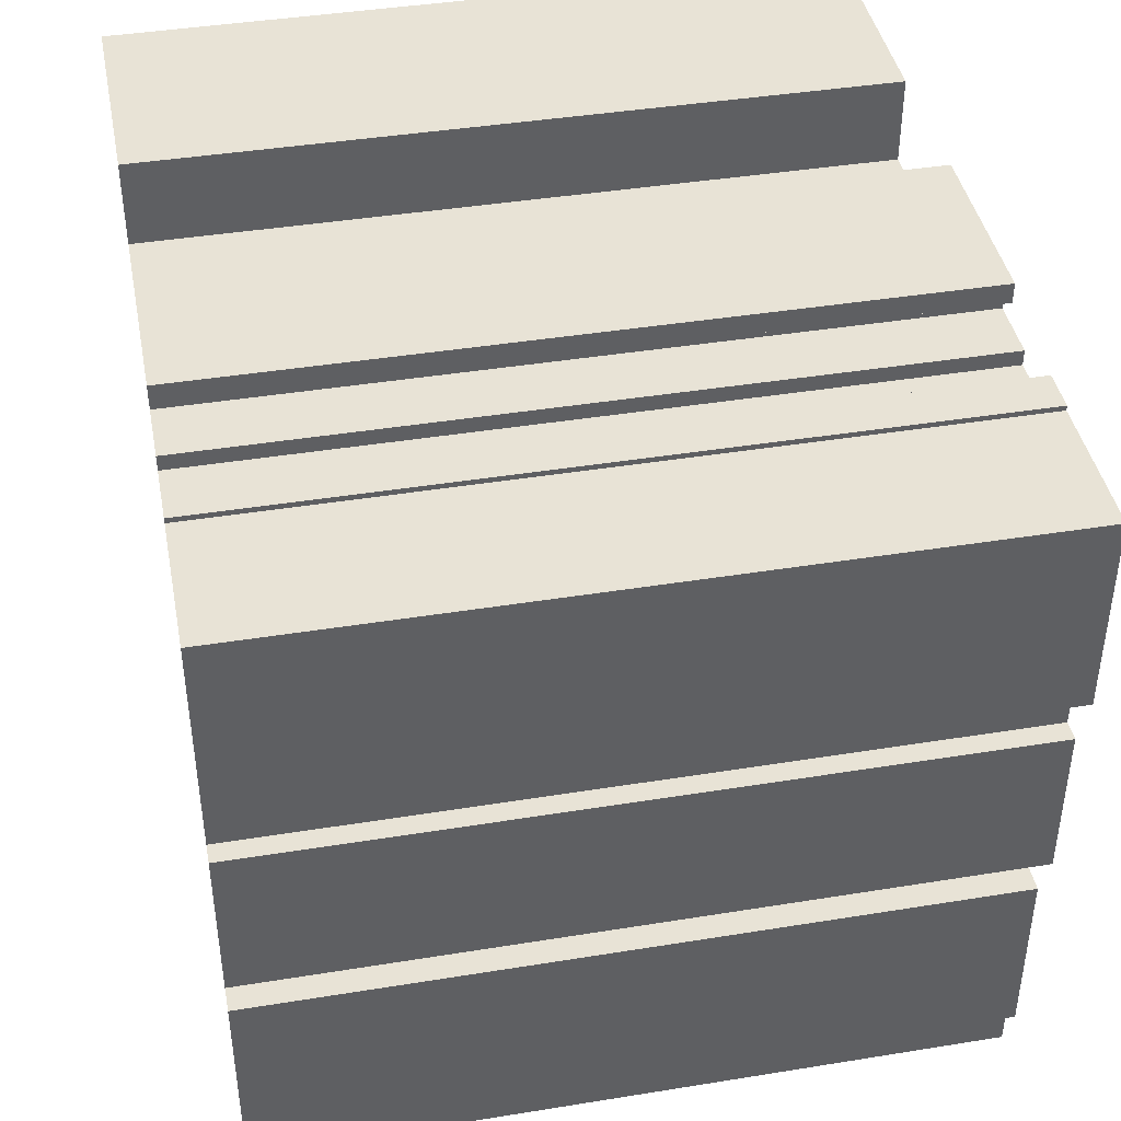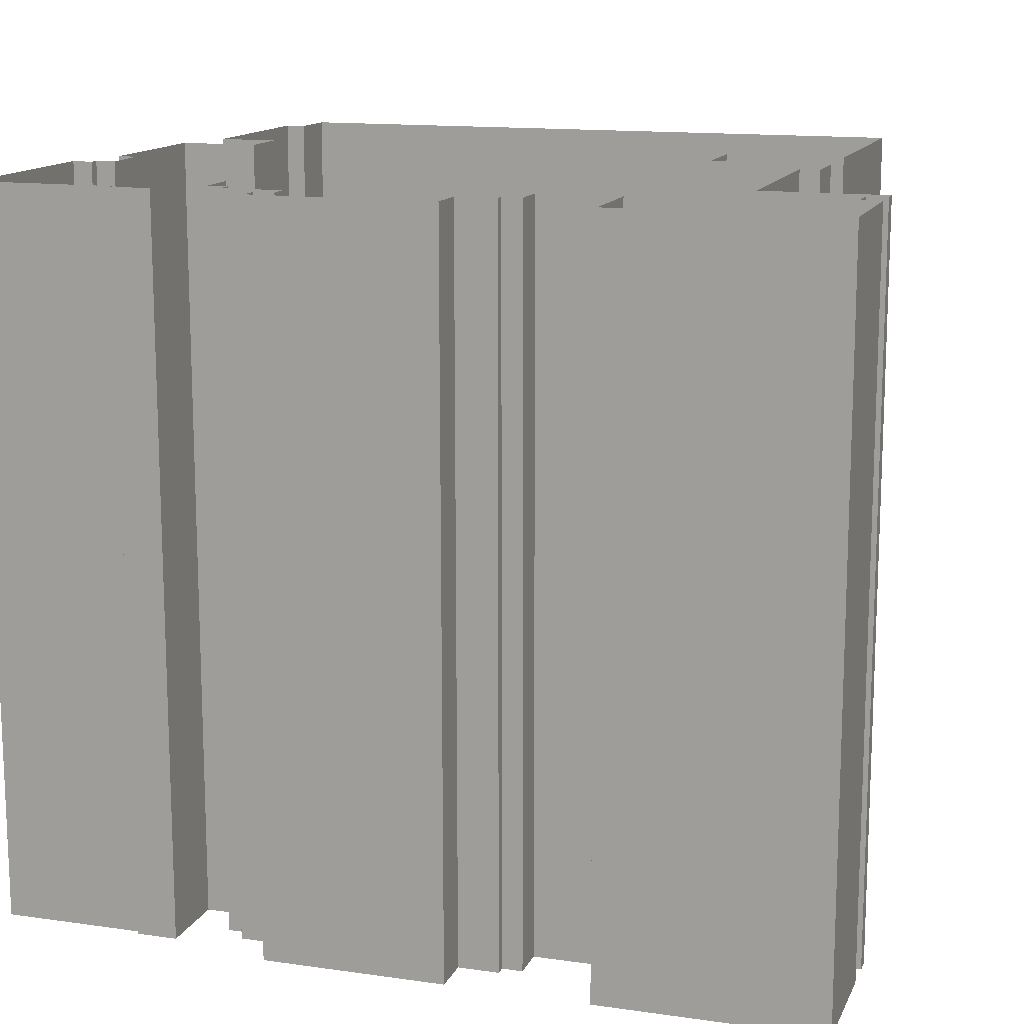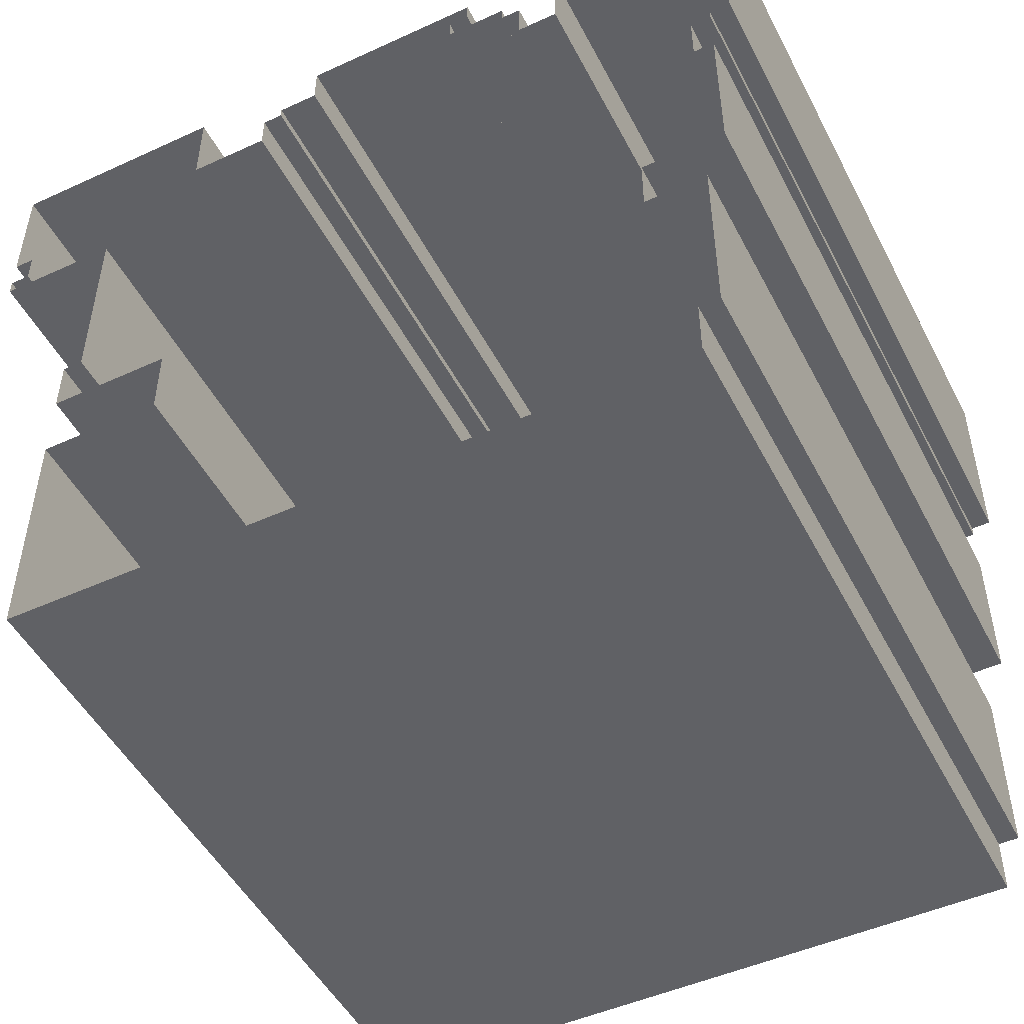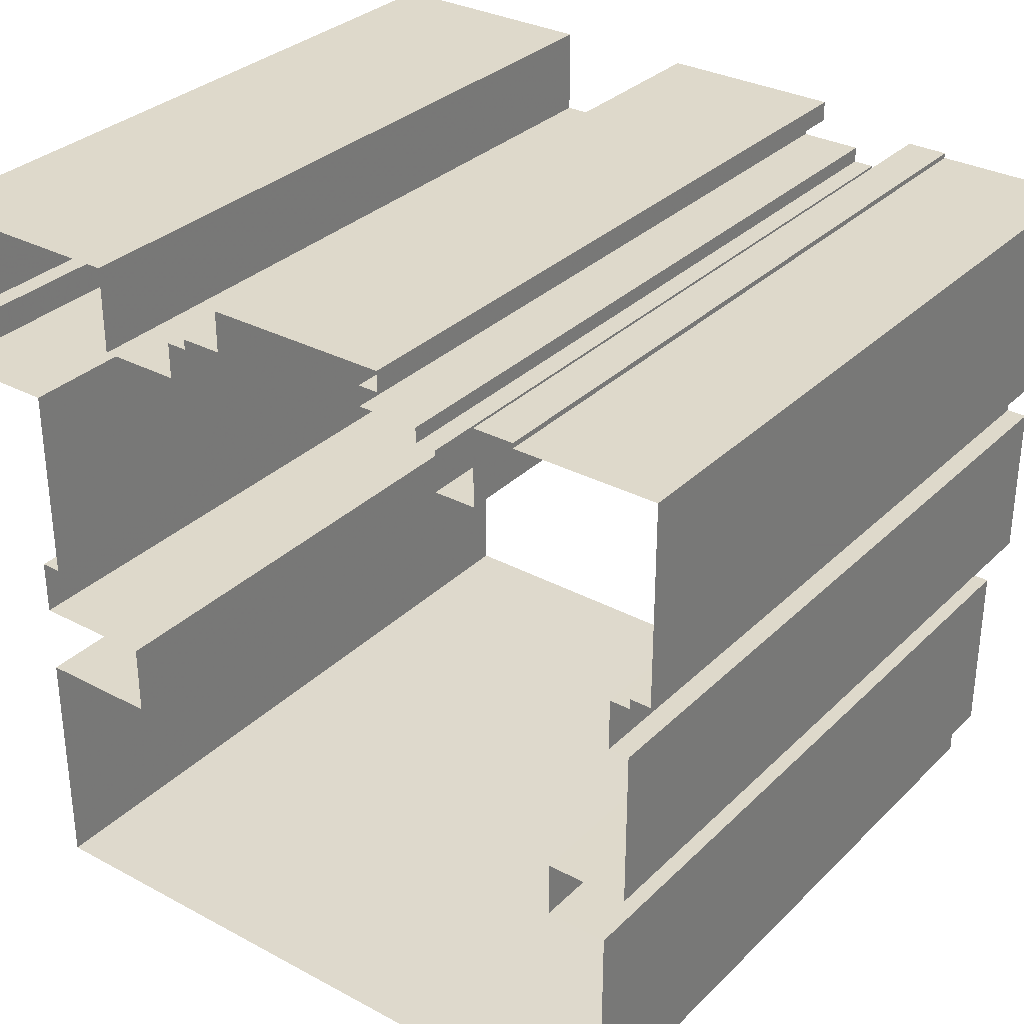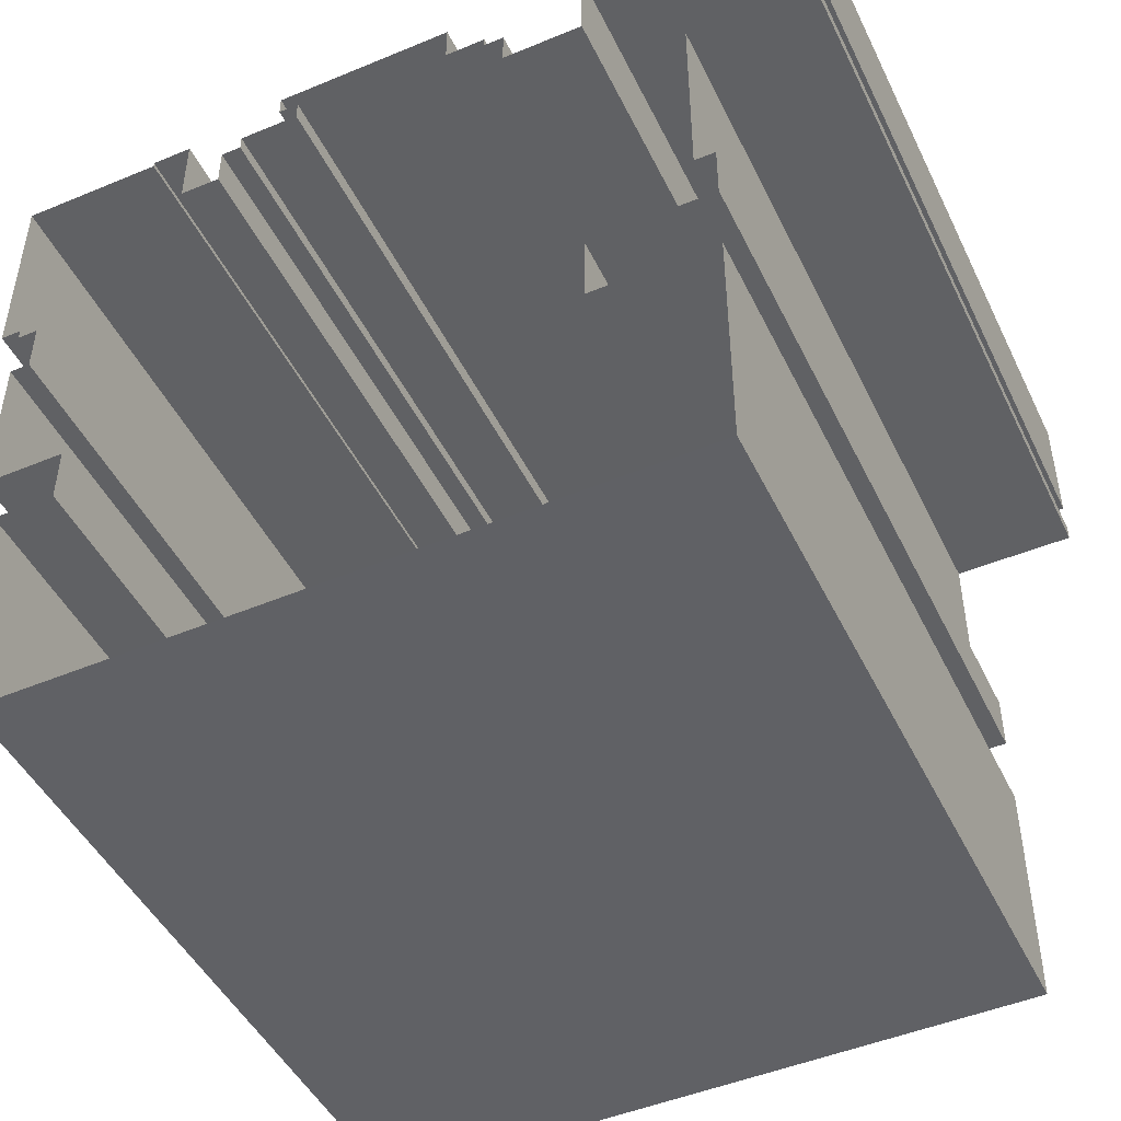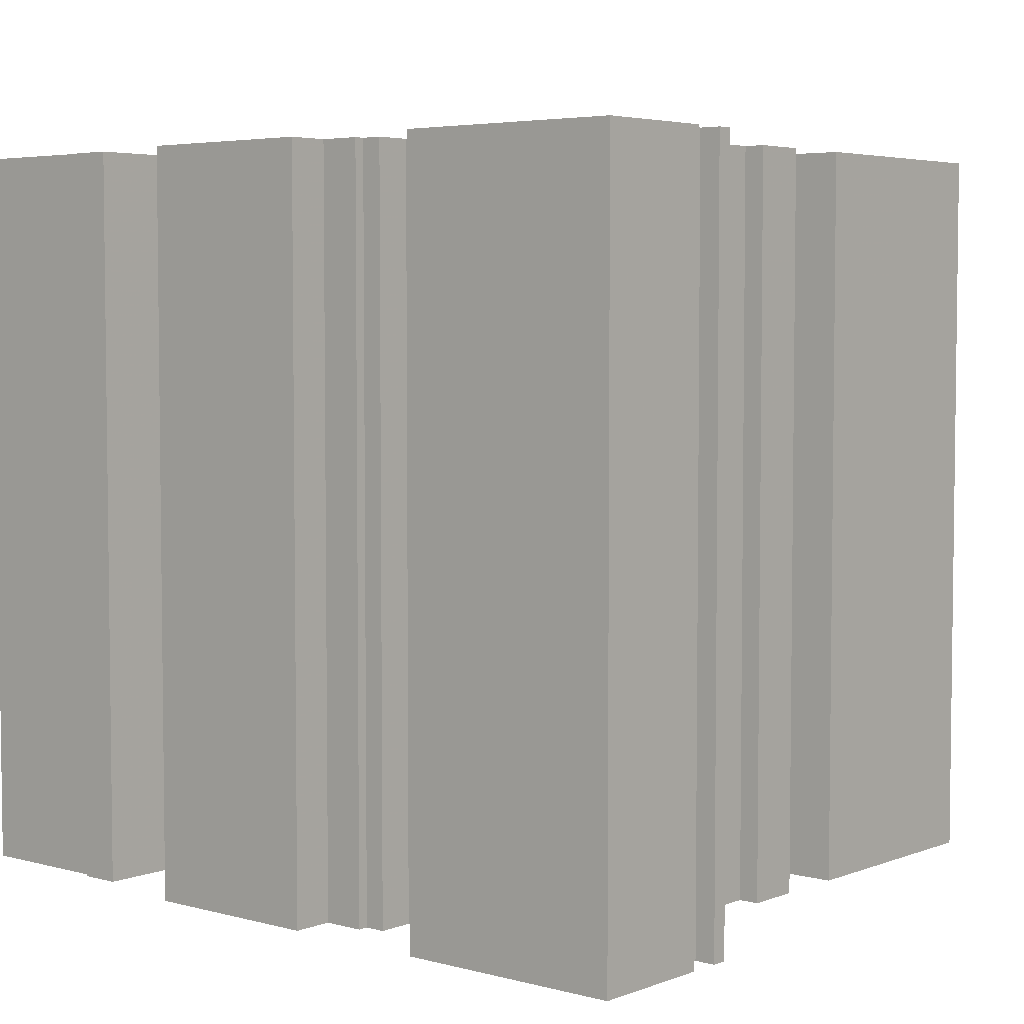
<metadata>
{"format":"obj","ext":"obj","renderer":"f3d","projection":"perspective","resolution":1024,"background":"white","views":[{"elev":41.9,"azim":-101.0,"up":"+Z"},{"elev":13.7,"azim":17.7,"up":"+Y"},{"elev":-49.6,"azim":-153.2,"up":"+Z"},{"elev":31.7,"azim":-143.2,"up":"+Z"},{"elev":-47.0,"azim":25.1,"up":"+Z"},{"elev":4.5,"azim":40.3,"up":"+Y"}]}
</metadata>
<code>
v 23 0 10
v 23 0 4
v 22 0 4
v 22 0 2.5
v 23 0 2.5
v 23 0 1.75
v 17 0 1.75
v 17 0 -8
v 18 0 -8
v 18 0 -10.75
v 12 0 -10.75
v 12 0 -14.25
v 18 0 -14.25
v 18 0 -26
v -15 0 -26.25
v -15 0 -23.5
v -16 0 -23.5
v -16 0 -14.5
v -13 0 -14.5
v -13 0 -11.75
v -17 0 -11.75
v -17 0 -4
v -16 0 -4
v -16 0 -1.5
v -17 0 -1.5
v -17 0 -1
v -18 0 -1
v -18 0 3.75
v -18 0 3.75
v -18 0 8.75
v -11 0 8.75
v -11 0 9
v -9 0 9
v -9 0 6.5
v -9 0 6.5
v -9 0 5.25
v -7 0 5.25
v -7 0 7.25
v -6 0 7.25
v -6 0 8
v -3 0 8
v -3 0 9
v -4 0 9
v -4 0 10
v 5 0 10
v 5 0 9
v 5 0 9
v 5 0 8
v 7 0 8
v 7 0 7.5
v 8 0 7.5
v 8 0 5.75
v 12 0 5.75
v 12 0 10
v 23 0 10
v 23 36 10
v 23 36 4
v 22 36 4
v 22 36 2.5
v 23 36 2.5
v 23 36 1.75
v 17 36 1.75
v 17 36 -8
v 18 36 -8
v 18 36 -10.75
v 12 36 -10.75
v 12 36 -14.25
v 18 36 -14.25
v 18 36 -26
v -15 36 -26.25
v -15 36 -23.5
v -16 36 -23.5
v -16 36 -14.5
v -13 36 -14.5
v -13 36 -11.75
v -17 36 -11.75
v -17 36 -4
v -16 36 -4
v -16 36 -1.5
v -17 36 -1.5
v -17 36 -1
v -18 36 -1
v -18 36 3.75
v -18 36 3.75
v -18 36 8.75
v -11 36 8.75
v -11 36 9
v -9 36 9
v -9 36 6.5
v -9 36 6.5
v -9 36 5.25
v -7 36 5.25
v -7 36 7.25
v -6 36 7.25
v -6 36 8
v -3 36 8
v -3 36 9
v -4 36 9
v -4 36 10
v 5 36 10
v 5 36 9
v 5 36 9
v 5 36 8
v 7 36 8
v 7 36 7.5
v 8 36 7.5
v 8 36 5.75
v 12 36 5.75
v 12 36 10
v 23 36 10
f 56 1 2
f 2 57 56
f 57 2 3
f 3 58 57
f 58 3 4
f 4 59 58
f 59 4 5
f 5 60 59
f 60 5 6
f 6 61 60
f 61 6 7
f 7 62 61
f 62 7 8
f 8 63 62
f 63 8 9
f 9 64 63
f 64 9 10
f 10 65 64
f 65 10 11
f 11 66 65
f 66 11 12
f 12 67 66
f 67 12 13
f 13 68 67
f 68 13 14
f 14 69 68
f 69 14 15
f 15 70 69
f 70 15 16
f 16 71 70
f 71 16 17
f 17 72 71
f 72 17 18
f 18 73 72
f 73 18 19
f 19 74 73
f 74 19 20
f 20 75 74
f 75 20 21
f 21 76 75
f 76 21 22
f 22 77 76
f 77 22 23
f 23 78 77
f 78 23 24
f 24 79 78
f 79 24 25
f 25 80 79
f 80 25 26
f 26 81 80
f 81 26 27
f 27 82 81
f 82 27 28
f 28 83 82
f 83 28 29
f 29 84 83
f 84 29 30
f 30 85 84
f 85 30 31
f 31 86 85
f 86 31 32
f 32 87 86
f 87 32 33
f 33 88 87
f 88 33 34
f 34 89 88
f 89 34 35
f 35 90 89
f 90 35 36
f 36 91 90
f 91 36 37
f 37 92 91
f 92 37 38
f 38 93 92
f 93 38 39
f 39 94 93
f 94 39 40
f 40 95 94
f 95 40 41
f 41 96 95
f 96 41 42
f 42 97 96
f 97 42 43
f 43 98 97
f 98 43 44
f 44 99 98
f 99 44 45
f 45 100 99
f 100 45 46
f 46 101 100
f 101 46 47
f 47 102 101
f 102 47 48
f 48 103 102
f 103 48 49
f 49 104 103
f 104 49 50
f 50 105 104
f 105 50 51
f 51 106 105
f 106 51 52
f 52 107 106
f 107 52 53
f 53 108 107
f 108 53 54
f 54 109 108
f 109 54 55
f 55 110 109
f 110 55 1
f 1 56 110

</code>
